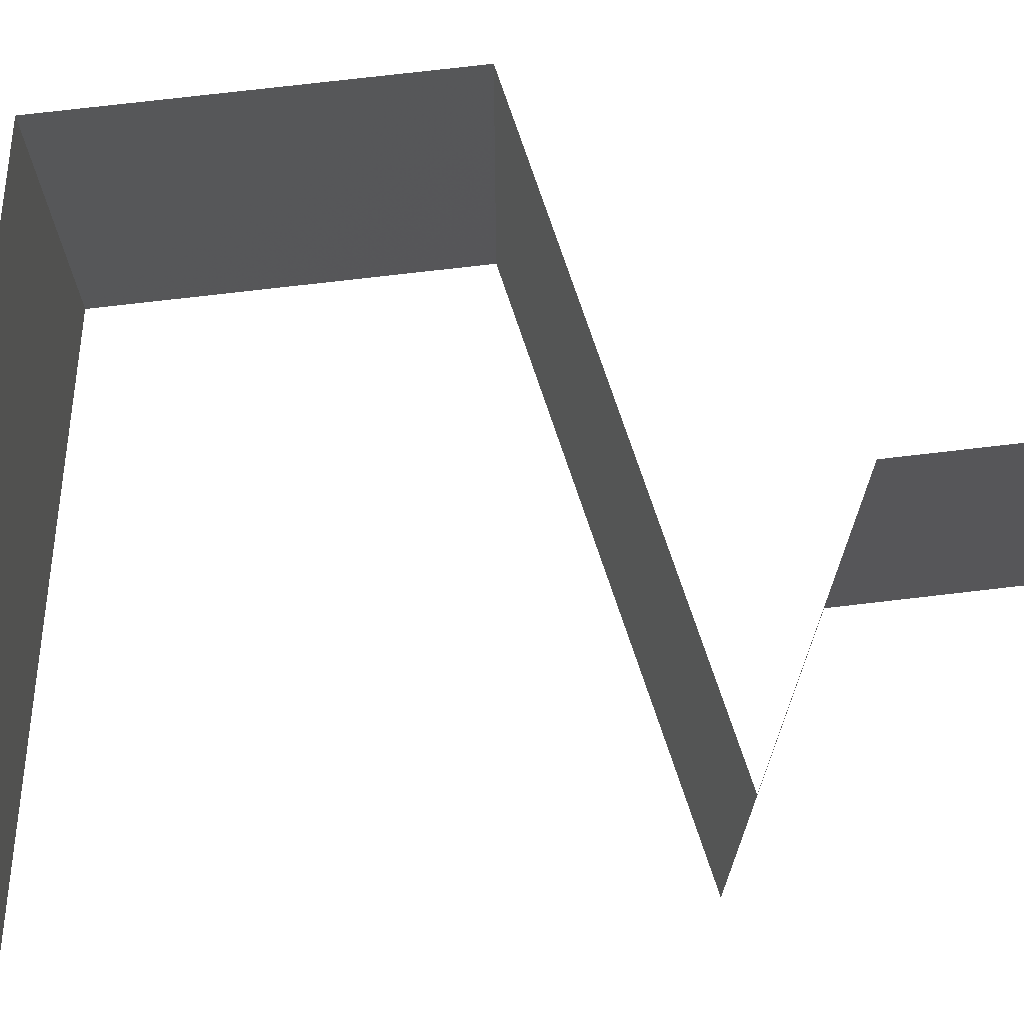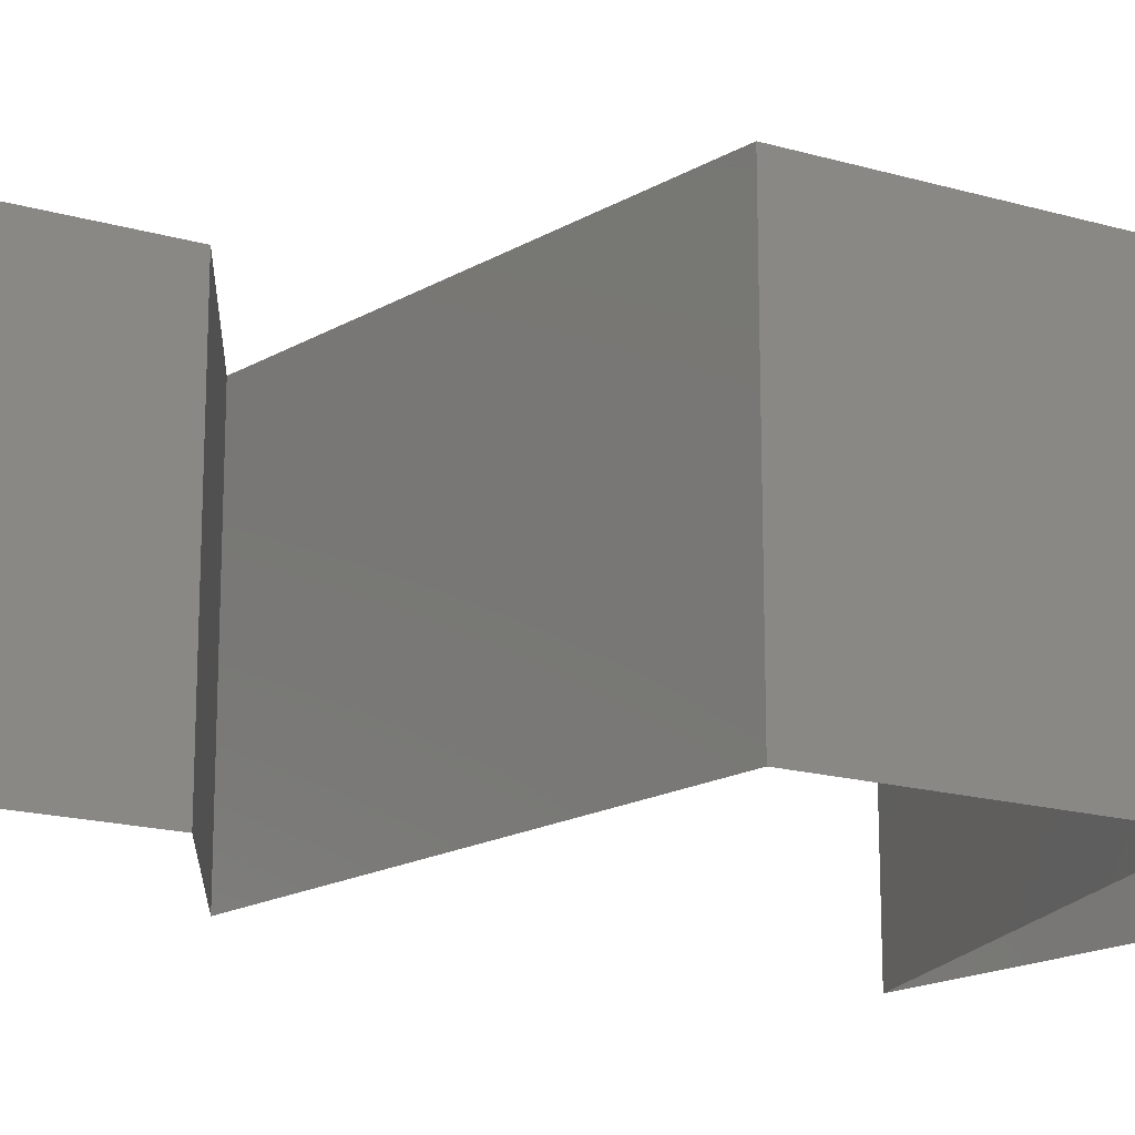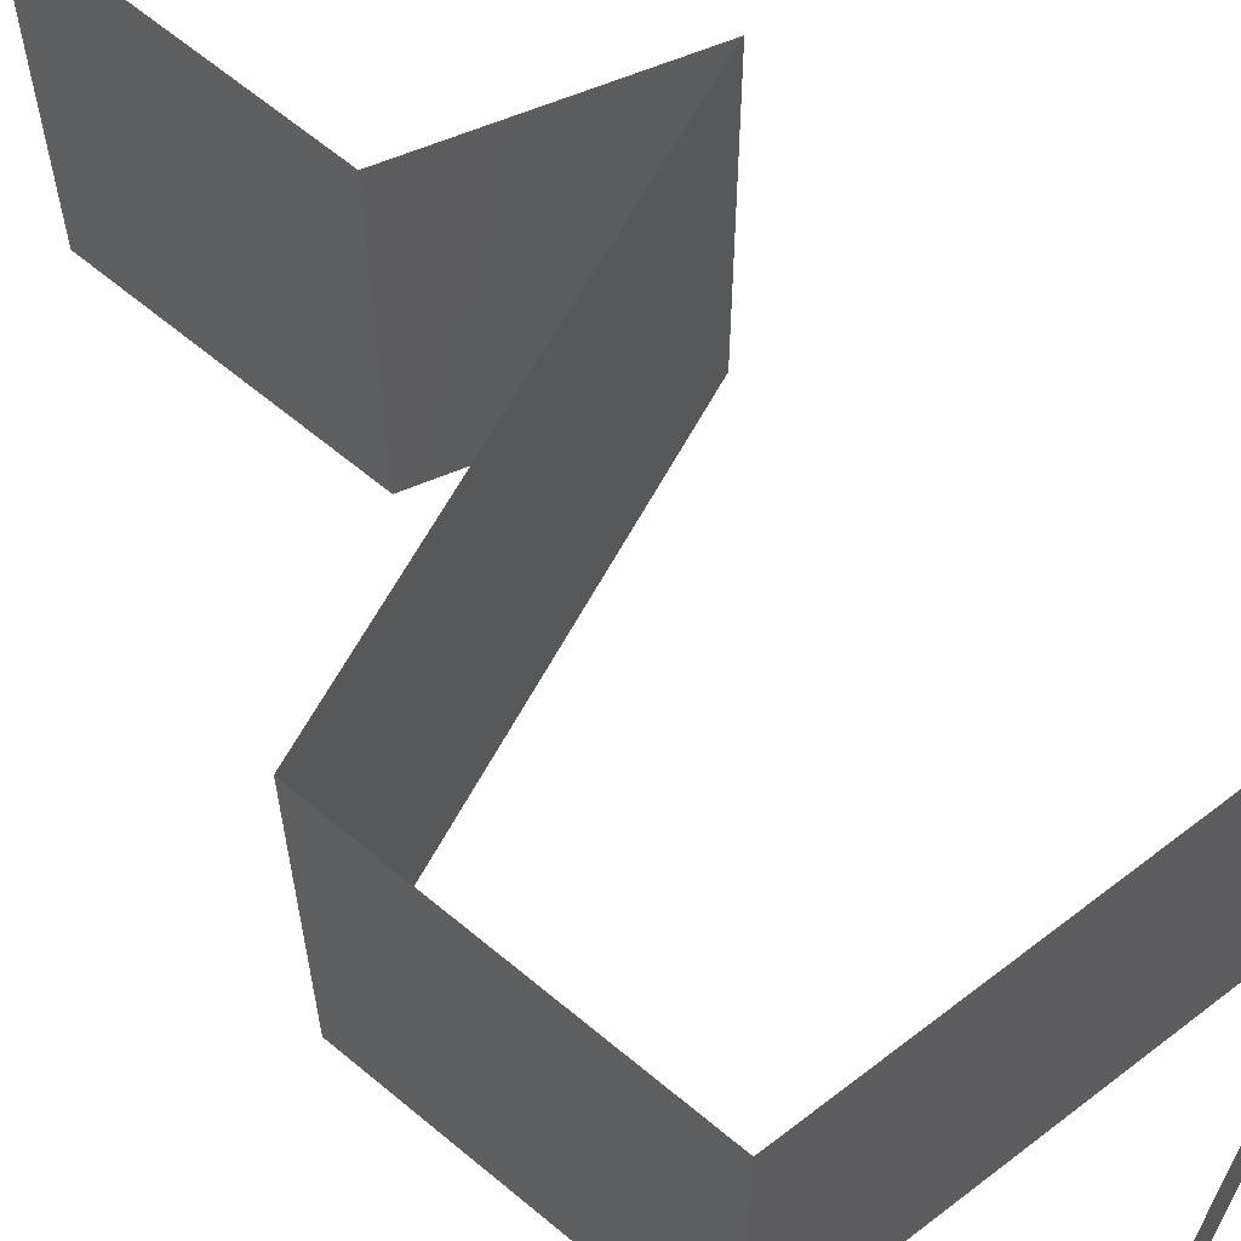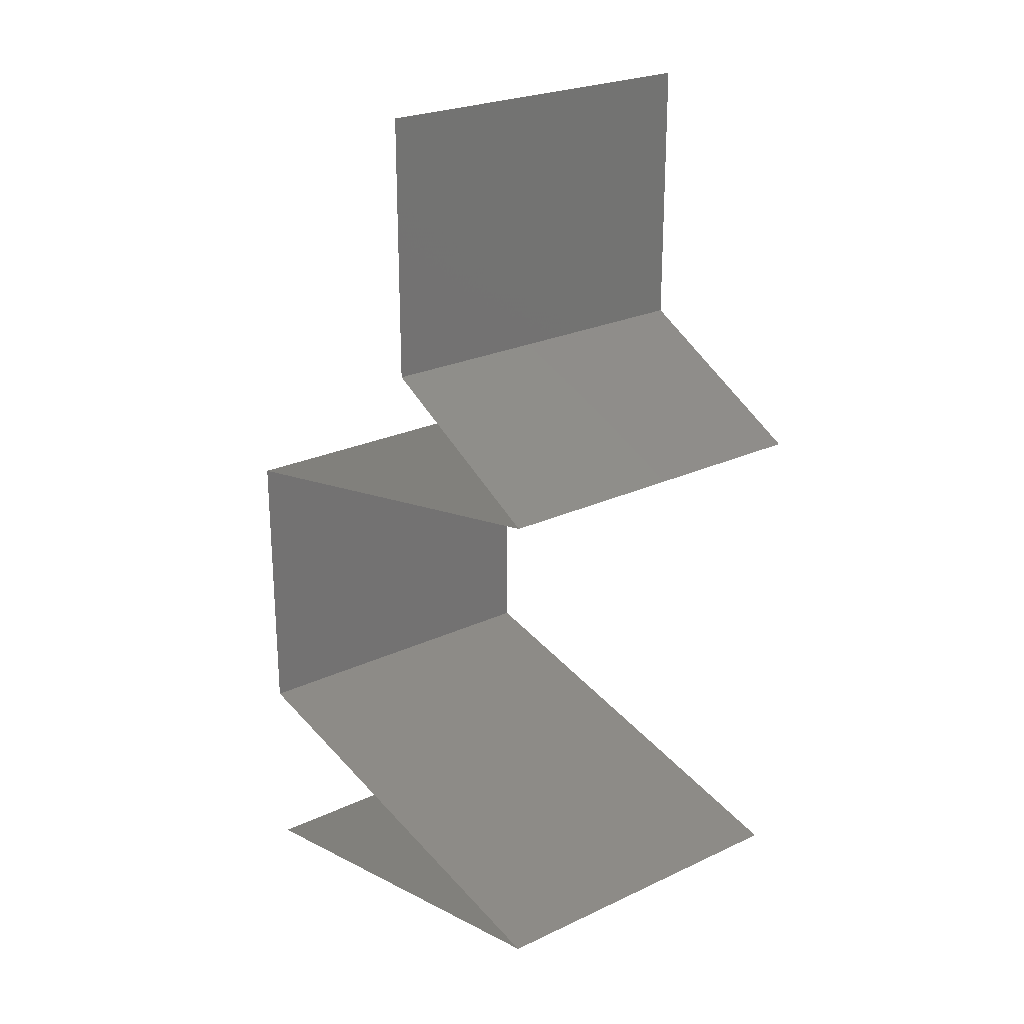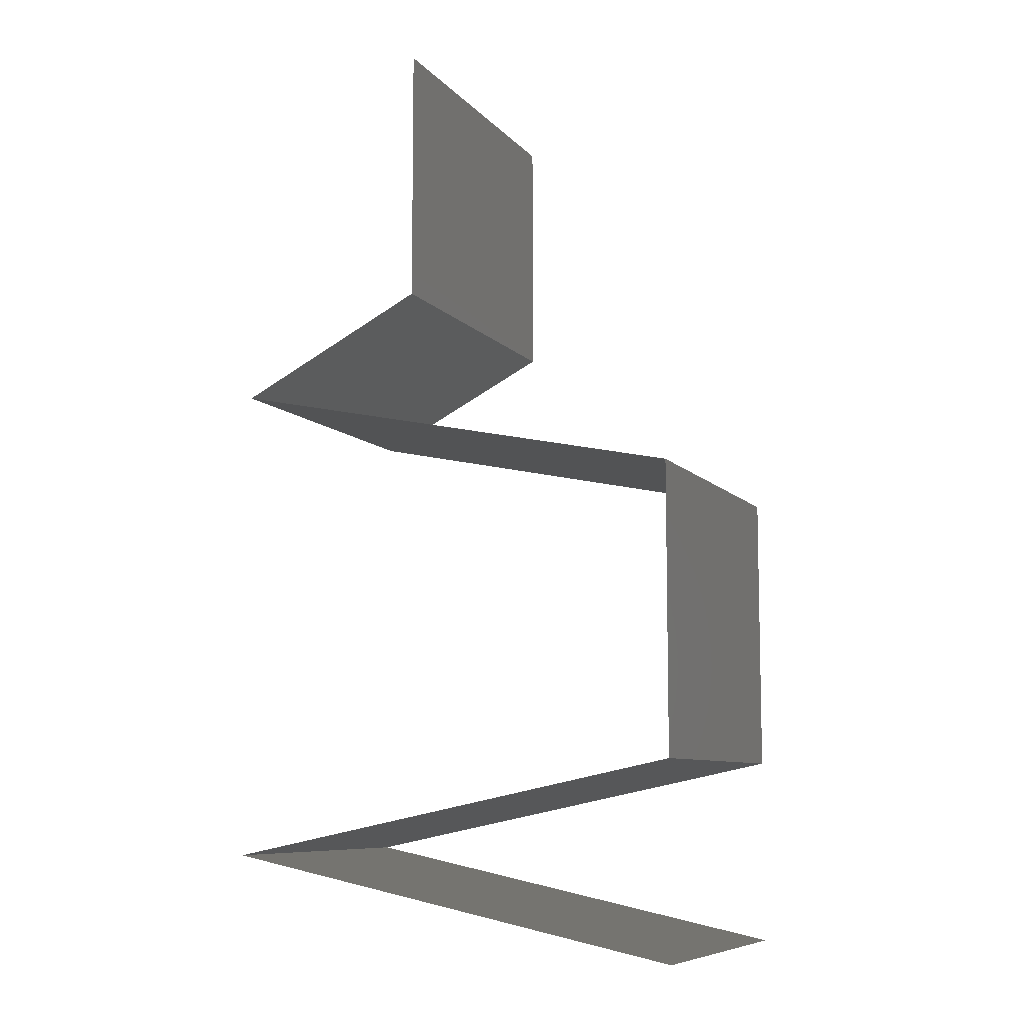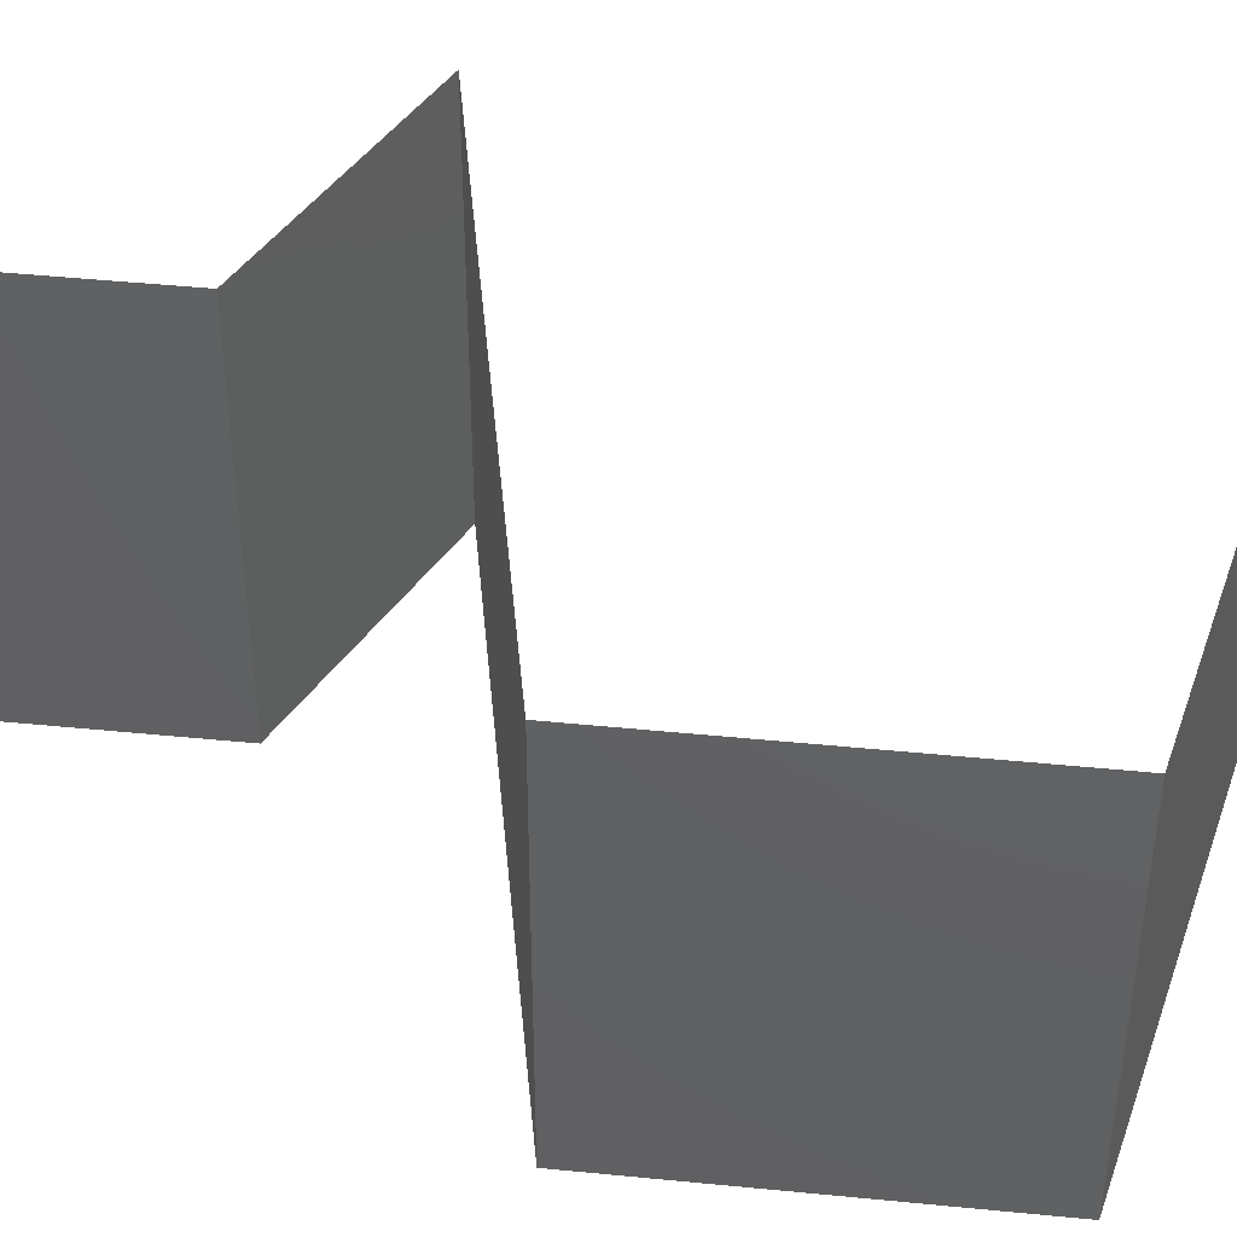
<metadata>
{"format":"stl","ext":"stl","renderer":"f3d","projection":"perspective","resolution":1024,"background":"white","views":[{"elev":73.7,"azim":83.3,"up":"+Z"},{"elev":-17.6,"azim":-119.6,"up":"+Z"},{"elev":63.4,"azim":-49.8,"up":"+Z"},{"elev":24.3,"azim":52.2,"up":"+Y"},{"elev":-8.4,"azim":-157.8,"up":"+Y"},{"elev":46.2,"azim":-83.5,"up":"+Z"}]}
</metadata>
<code>
# stl→obj: 70 verts, 102 faces
v 0.04 0.045 0.02
v 0.04 0.05261 0.01232
v 0.04 0.0525 0.02
v 0.04 0.06 0.02
v 0.04 0.06 0.01
v 0.04 0.045 0.01
v 0.04 0.045 0
v 0.04 0.05025 0.005344
v 0.04 0.05541 0.005381
v 0.04 0.06 0
v 0.04 0.0525 0
v 0.0455 0.04219 0
v 0.051 0.03938 0.01
v 0.0455 0.04219 0.02
v 0.051 0.03938 0
v 0.051 0.03938 0.02
v 0.033 0.03562 0.02
v 0.0375 0.03656 0.01204
v 0.042 0.0375 0.02
v 0.04456 0.03803 0.01318
v 0.024 0.03375 0.01
v 0.03044 0.03509 0.01318
v 0.024 0.03375 0.02
v 0.0375 0.03656 0.004886
v 0.04475 0.03807 0.006374
v 0.03025 0.03505 0.006374
v 0.024 0.03375 0
v 0.042 0.0375 0
v 0.033 0.03562 0
v 0.024 0.03094 0.005
v 0.024 0.02813 0
v 0.024 0.03094 0.015
v 0.024 0.02813 0.01
v 0.024 0.02813 0.02
v 0.024 0.02531 0.005
v 0.024 0.0225 0
v 0.024 0.02531 0.015
v 0.024 0.0225 0.01
v 0.024 0.0225 0.02
v 0.024 0.01969 0.005
v 0.024 0.01688 0
v 0.024 0.01969 0.015
v 0.024 0.01688 0.01
v 0.024 0.01688 0.02
v 0.042 0.01312 0.02
v 0.0375 0.01406 0.01204
v 0.033 0.015 0.02
v 0.03044 0.01553 0.01318
v 0.051 0.01125 0.01
v 0.04456 0.01259 0.01318
v 0.051 0.01125 0.02
v 0.0375 0.01406 0.004886
v 0.03025 0.01557 0.006374
v 0.04475 0.01255 0.006374
v 0.051 0.01125 0
v 0.042 0.01312 0
v 0.033 0.015 0
v 0.033 0.0075 0.02
v 0.0375 0.008437 0.01204
v 0.042 0.009375 0.02
v 0.04456 0.009909 0.01318
v 0.024 0.005625 0.01
v 0.03044 0.006966 0.01318
v 0.024 0.005625 0.02
v 0.03025 0.006926 0.006374
v 0.0375 0.008437 0.004886
v 0.04475 0.009949 0.006374
v 0.024 0.005625 0
v 0.033 0.0075 0
v 0.042 0.009375 0
f 1 2 3
f 3 2 4
f 4 2 5
f 6 2 1
f 7 8 6
f 5 9 10
f 10 9 11
f 11 8 7
f 8 9 2
f 11 9 8
f 2 9 5
f 8 2 6
f 12 6 13
f 13 6 14
f 12 7 6
f 6 1 14
f 13 15 12
f 14 16 13
f 17 18 19
f 16 20 13
f 21 22 23
f 19 20 16
f 23 22 17
f 24 25 18
f 18 26 24
f 27 26 21
f 13 25 15
f 18 25 20
f 22 26 18
f 15 25 28
f 29 26 27
f 17 22 18
f 18 20 19
f 28 24 29
f 24 26 29
f 28 25 24
f 20 25 13
f 21 26 22
f 27 30 31
f 21 32 33
f 34 32 23
f 33 30 21
f 21 30 27
f 23 32 21
f 31 30 33
f 33 32 34
f 31 35 36
f 33 37 38
f 38 35 33
f 39 37 34
f 33 35 31
f 34 37 33
f 36 35 38
f 38 37 39
f 36 40 41
f 38 42 43
f 43 40 38
f 44 42 39
f 38 40 36
f 39 42 38
f 41 40 43
f 43 42 44
f 45 46 47
f 44 48 43
f 49 50 51
f 47 48 44
f 51 50 45
f 52 53 46
f 46 54 52
f 55 54 49
f 43 53 41
f 46 53 48
f 50 54 46
f 56 54 55
f 41 53 57
f 46 48 47
f 45 50 46
f 57 52 56
f 52 54 56
f 57 53 52
f 49 54 50
f 48 53 43
f 58 59 60
f 51 61 49
f 62 63 64
f 60 61 51
f 64 63 58
f 59 65 66
f 66 67 59
f 68 65 62
f 49 67 55
f 59 67 61
f 63 65 59
f 69 65 68
f 55 67 70
f 58 63 59
f 59 61 60
f 70 66 69
f 66 65 69
f 70 67 66
f 62 65 63
f 61 67 49

</code>
